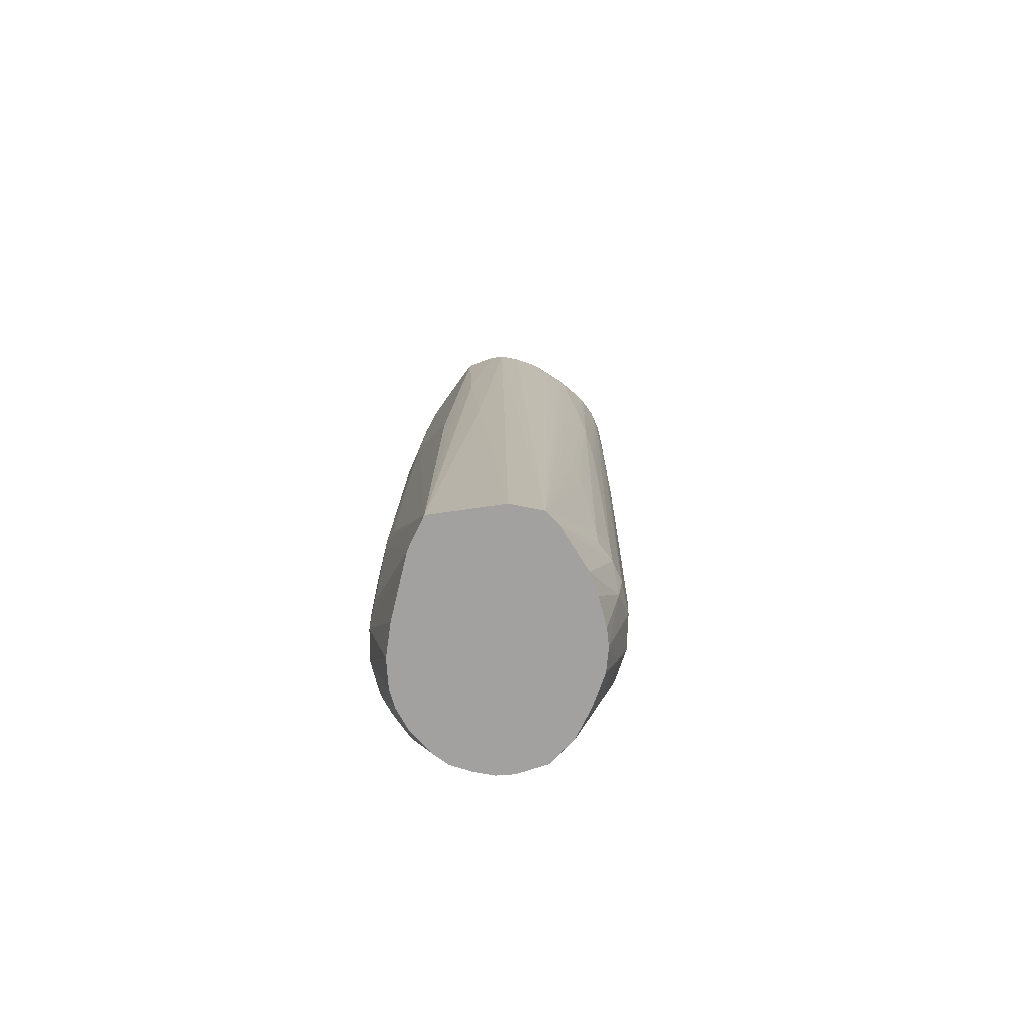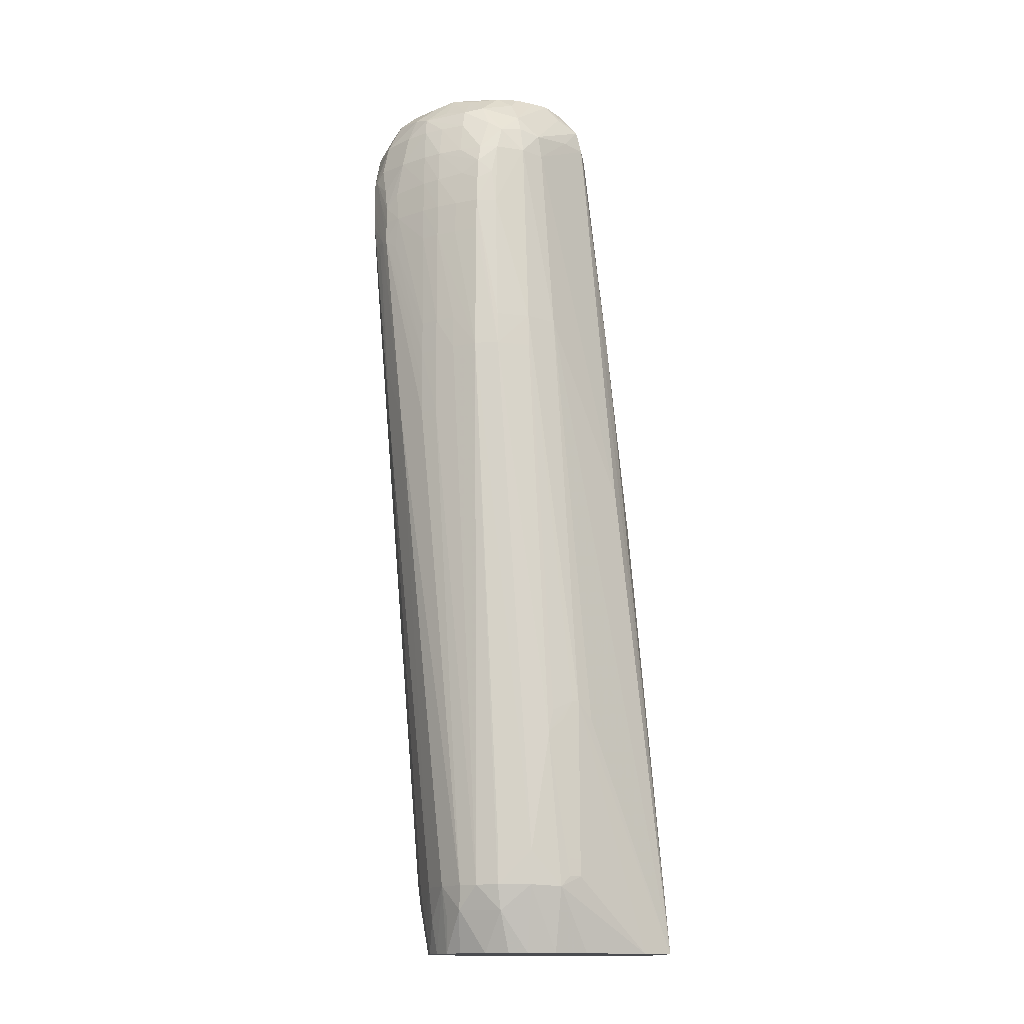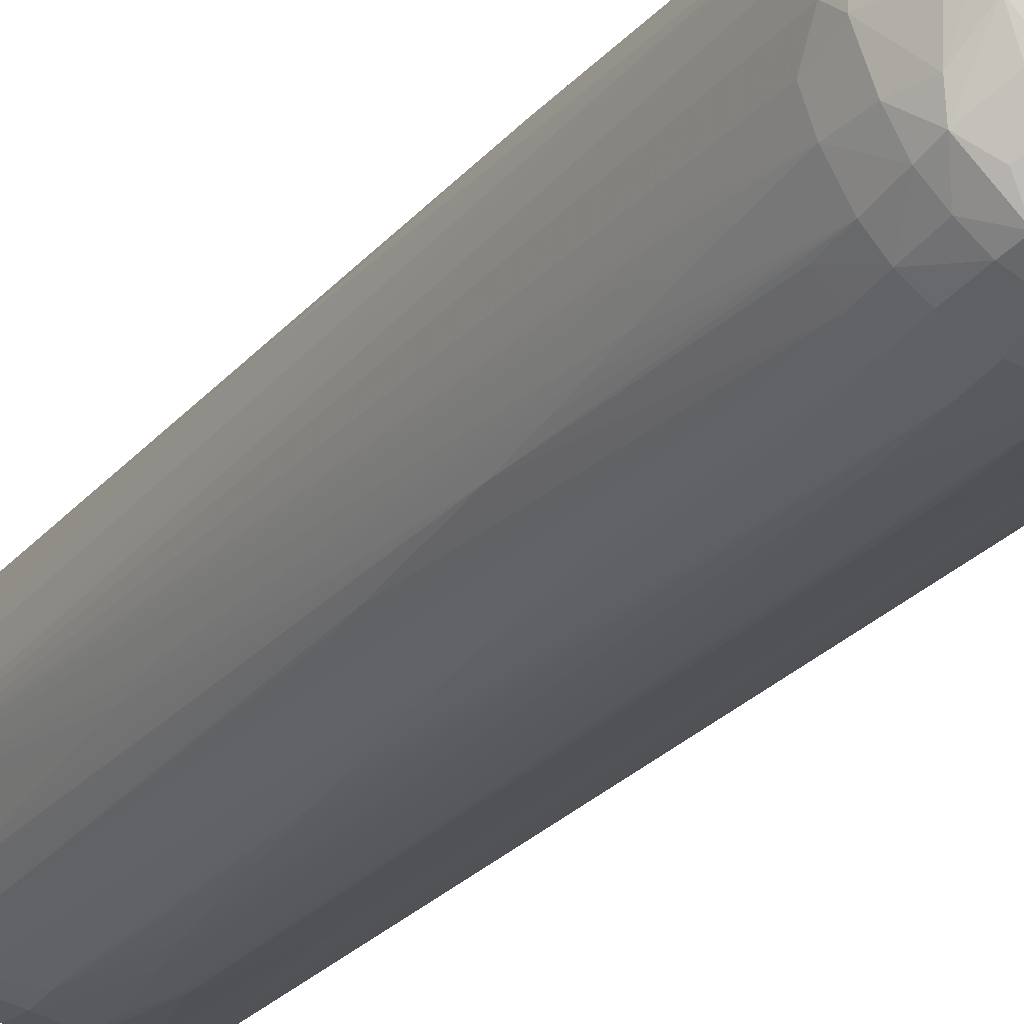
<metadata>
{"format":"obj","ext":"obj","renderer":"f3d","projection":"perspective","resolution":1024,"background":"white","views":[{"elev":-72.3,"azim":-104.2,"up":"+Z"},{"elev":-14.7,"azim":153.7,"up":"+Z"},{"elev":-28.6,"azim":-26.3,"up":"+Y"}]}
</metadata>
<code>
v 71.19 -28.05 104.6
v 71.18 -25.91 104.3
v 71.17 -27.19 107.7
v 71.17 -28 107.7
v 70.58 -29.45 108.7
v 70.41 -29.96 104.6
v 71.16 -27.95 101.7
v 71.16 -26.08 100.6
v 71.15 -23.91 98.32
v 71.14 -23.92 100.8
v 71.11 -23.99 102.9
v 71.04 -24.65 105.4
v 70.92 -25.91 108.7
v 70.2 -25.91 112.3
v 69.82 -29.72 112.3
v 68.21 -32.77 112.3
v 68.55 -33.21 108.5
v 68.51 -33.11 104.6
v 70.01 -29.72 97.01
v 70.42 -29.42 100.6
v 71.09 -27.47 99.19
v 71.15 -24.93 98.32
v 69.68 -29.72 93.2
v 63.7 -28.09 17.59
v 70.45 -22.42 97.04
v 70.3 -22.02 100.8
v 69.41 -22.1 74.13
v 68.15 -18.57 74.13
v 68.23 -18.48 77.95
v 68.28 -18.39 81.76
v 70.35 -22.47 104.3
v 69.77 -22.1 108.5
v 68.98 -22.1 112.3
v 67.89 -22.1 115
v 68.48 -25.91 115.7
v 68.25 -29.72 115.4
v 67.7 -32.12 114.7
v 66.3 -34.68 112.3
v 66.9 -35.11 108.5
v 66.78 -35.01 104.6
v 68.19 -32.67 97.01
v 68 -32.46 93.2
v 69.33 -25.91 74.13
v 69.9 -25.91 81.76
v 71.02 -26.08 97.04
v 70.75 -25.91 93.2
v 67.61 -32 85.58
v 67.41 -31.77 81.76
v 59.82 -31.77 14.29
v 61.09 -29.42 9.395
v 63.48 -27.81 15.05
v 64.11 -26.29 16.57
v 68.33 -18.31 85.58
v 68.41 -18.31 97.01
v 68.4 -18.37 100.8
v 68.3 -18.54 104.6
v 64.92 -22.1 16.93
v 64.96 -18.29 16.93
v 64.15 -15.1 16.93
v 67.13 -16.66 74.13
v 67.23 -16.48 81.76
v 68.09 -18.91 108.5
v 67.68 -19.59 112.3
v 67.37 -20.08 114.3
v 65.41 -21.73 117.1
v 66.37 -25.91 117.6
v 65.39 -30.03 117.4
v 63.71 -35.58 114.3
v 63.31 -31.51 118
v 65.14 -33.45 115.3
v 64.39 -36.03 112.3
v 64.99 -36.4 108.5
v 64.87 -36.32 104.6
v 64.35 -36.01 97.01
v 68.99 -25.91 70.32
v 57.76 -33.15 16.93
v 59.09 -31.53 11.75
v 57.9 -31.21 9.395
v 63 -26.44 9.395
v 63.64 -24.53 9.395
v 63.92 -25.4 13.13
v 67.28 -16.41 85.58
v 67.28 -16.41 97.01
v 67.24 -16.47 100.8
v 67.13 -16.64 104.6
v 64.46 -22.1 13.13
v 63.8 -22.1 9.395
v 63.65 -19.81 9.395
v 63.64 -19.72 9.395
v 64.19 -18.34 13.02
v 63.94 -15.61 14.21
v 62.97 -13.19 16.93
v 65.85 -14.47 81.76
v 66.86 -17 108.5
v 66.24 -17.68 112.3
v 64.33 -15.5 112.3
v 63.76 -16.1 114.5
v 65.18 -18.6 115.2
v 63.46 -20.22 118
v 64.15 -22.76 118.2
v 64.47 -25.91 118.3
v 64.13 -28.97 118.2
v 61.58 -35.97 114.8
v 61.58 -37.23 112.3
v 61.85 -33.31 116.9
v 61.85 -30.03 118.3
v 60.76 -31.88 118.1
v 61.58 -37.93 108.5
v 61.58 -37.78 104.6
v 61.58 -37.28 97.01
v 59.71 -35.47 60.46
v 53.95 -34.65 16.93
v 55.86 -35.45 37.88
v 57.79 -31.28 9.395
v 65.86 -14.47 85.58
v 65.75 -14.47 97.01
v 64.01 -12.06 81.76
v 65.65 -14.47 100.8
v 64.97 -14.1 104.9
v 62.87 -17.82 9.395
v 60.97 -14.95 9.395
v 60.47 -11.96 14.06
v 61.06 -11.49 16.93
v 63.45 -12.58 106.4
v 64.95 -14.77 108.5
v 61.62 -13.51 112.4
v 63.04 -12.86 108.5
v 61.58 -15.37 115.3
v 61.94 -18.16 117.3
v 58.73 -16.81 117.8
v 60.92 -19.35 118.2
v 61.94 -21.73 118.4
v 61.58 -25.91 118.6
v 57.76 -37.87 112.3
v 57.76 -36.33 115.2
v 57.76 -33.95 117.1
v 57.76 -29.72 118.6
v 57.76 -32.04 118.2
v 57.76 -38.5 108.5
v 57.76 -38.4 104.6
v 57.76 -38.09 97.01
v 57.76 -37.9 93.2
v 52.17 -35.47 25.99
v 50.14 -34.93 16.93
v 53.95 -33.46 13.13
v 53.99 -32.04 9.395
v 63.86 -12.26 97.01
v 61.58 -10.72 81.76
v 61.07 -11.38 20.75
v 57.76 -9.492 20.75
v 63.8 -12.31 100.8
v 63.64 -12.44 103.9
v 58.91 -13.06 9.395
v 57.76 -9.673 16.93
v 57.01 -11.98 9.395
v 61.94 -11.82 104.9
v 61.13 -11.88 108.5
v 60.38 -12.21 111.2
v 57.58 -15.03 116.4
v 57.76 -12.84 113.6
v 56.19 -16.32 118
v 57.58 -18.16 118.4
v 53.95 -18.29 118.8
v 57.76 -22.1 118.9
v 53.95 -22.1 119.3
v 53.95 -37.17 112.3
v 53.95 -37.84 108.5
v 53.95 -35.99 114.8
v 53.87 -33.33 116.9
v 55.09 -31.93 118.1
v 53.87 -29.87 118.4
v 53.95 -25.91 118.9
v 53.95 -37.84 104.6
v 53.95 -37.72 97.01
v 53.95 -37.63 93.2
v 53.95 -37.54 89.39
v 53.95 -37.44 85.58
v 53.95 -37.35 81.76
v 53.95 -37.25 77.95
v 53.95 -37.13 74.13
v 53.95 -37.02 70.32
v 51.82 -35.47 25.99
v 50.14 -35.12 20.75
v 46.32 -34.11 16.93
v 47.5 -31.96 9.395
v 50.14 -33.69 13.13
v 50.14 -32.38 9.395
v 50.22 -32.37 9.395
v 53.86 -32.05 9.395
v 57.76 -9.889 81.76
v 57.76 -9.97 85.58
v 61.58 -10.82 85.58
v 55.86 -8.748 33.92
v 55.86 -8.748 34.33
v 54.3 -8.836 16.75
v 61.58 -11.43 100.8
v 53.95 -10.99 9.395
v 57.76 -11.37 108.5
v 57.76 -12.06 111.7
v 55.14 -12.25 111.3
v 50.44 -15.68 116.2
v 51.91 -16.34 118
v 53.95 -16.3 118.1
v 50.14 -22.1 119
v 50.44 -18.32 118.5
v 51.88 -35.56 114.3
v 51.33 -35.94 112.3
v 50.77 -36.32 108.5
v 50.64 -36.35 104.6
v 50.55 -36.34 100.8
v 50.48 -36.34 97.01
v 50.43 -36.33 93.2
v 48.28 -35.42 66.51
v 52.55 -31.25 117.9
v 51.37 -28.7 118.2
v 48.36 -35.4 55.07
v 48.4 -35.39 51.27
v 48.48 -35.38 47.45
v 48.6 -35.35 43.63
v 48.76 -35.34 39.82
v 48.94 -35.32 36
v 49.19 -35.3 32.2
v 49.58 -35.28 28.38
v 51.1 -35.58 32.2
v 51.49 -35.51 28.38
v 46.32 -34.25 20.75
v 43.1 -32.54 16.93
v 43.57 -32.2 14.16
v 47.41 -31.94 9.395
v 53.95 -10.58 85.58
v 55.25 -8.769 36.88
v 52.72 -8.731 38.05
v 51.93 -8.731 38.05
v 54.3 -8.769 21
v 53.27 -8.707 17.9
v 53.27 -8.707 19.89
v 53.97 -8.731 35.77
v 50.14 -10.58 9.395
v 42.51 -10.45 9.395
v 51.87 -8.707 17.9
v 54.81 -12.06 108.5
v 50.14 -14.28 112.3
v 47.62 -15.84 115
v 49.37 -17.07 117.5
v 47.91 -19.61 118.3
v 47.87 -22.1 118.3
v 48.08 -24.48 118.1
v 50.11 -25.81 118.4
v 48.03 -31.89 114.4
v 49.42 -34.34 112.3
v 50.42 -33.31 115.1
v 48.86 -34.85 108.5
v 48.73 -35 104.6
v 48.65 -35.1 100.8
v 48.57 -35.18 97.01
v 48.52 -35.24 93.2
v 48.46 -35.29 89.39
v 48.42 -35.33 85.58
v 48.37 -35.36 81.76
v 48.34 -35.38 77.95
v 48.29 -35.42 70.32
v 43.1 -32.58 20.75
v 46.32 -34.27 24.57
v 48.83 -27.02 117.7
v 50.11 -29.87 117.2
v 41.19 -31.05 16.93
v 40.36 -28.11 9.395
v 42.51 -29.57 9.395
v 45.52 -31.23 9.395
v 44.38 -12.55 64.65
v 50.01 -9.133 36
v 38.65 -11.22 9.395
v 51.92 -8.728 36
v 51.87 -8.707 19.89
v 47.13 -15.47 112.3
v 46.98 -18.32 116.2
v 45.13 -18.43 112.3
v 46.17 -22.1 116.1
v 47.01 -25.81 116.3
v 47.51 -29.72 115.1
v 46.24 -29.72 112.3
v 47.63 -32.43 112.3
v 47.26 -32.94 108.5
v 47.12 -33.09 104.6
v 44.43 -31.6 79.49
v 44.2 -31.89 70.32
v 44.1 -32 66.51
v 44.01 -32.08 62.7
v 43.92 -32.16 58.89
v 41.19 -31.02 20.75
v 43.26 -32.54 28.38
v 43.18 -32.56 24.57
v 39.64 -29.15 16.93
v 36.5 -24.18 9.395
v 40.31 -28.06 9.395
v 35.56 -18.74 9.395
v 40.52 -16.24 61.28
v 43.69 -15.43 85.58
v 44.62 -22.1 113.2
v 44.28 -19.8 111.1
v 44.92 -25.82 112.2
v 45.54 -29.72 108.5
v 44.96 -30.35 97.01
v 44.84 -30.7 93.2
v 44.73 -30.99 89.39
v 44.62 -31.25 85.58
v 44.51 -31.47 81.76
v 40.54 -27.93 47.45
v 40.42 -28.15 43.63
v 40.3 -28.33 39.82
v 39.96 -28.84 28.38
v 39.7 -29.11 20.75
v 35.38 -22.32 9.395
v 44.23 -22.1 111.3
v 44.31 -24.49 110.9
v 44.6 -26.87 108.5
v 44.31 -28.11 100.1
v 44.18 -28.45 97.01
v 44.03 -28.79 93.2
v 43.88 -29.08 89.39
v 40.6 -27.82 49.36
f 1 2 3
f 1 3 4
f 1 4 5
f 1 5 6
f 1 6 7
f 1 7 8
f 1 8 9
f 1 9 2
f 2 10 11
f 2 11 3
f 2 9 10
f 3 11 12
f 3 12 13
f 3 13 14
f 3 14 4
f 4 14 15
f 4 15 5
f 5 15 16
f 5 16 17
f 5 17 6
f 6 18 19
f 6 19 20
f 6 20 7
f 6 17 18
f 7 21 22
f 7 22 8
f 7 20 19
f 7 19 23
f 7 23 24
f 7 24 21
f 8 22 9
f 9 25 26
f 9 26 10
f 9 22 27
f 9 27 28
f 9 28 29
f 9 29 30
f 9 30 25
f 10 26 11
f 11 31 32
f 11 32 12
f 11 26 31
f 12 32 13
f 13 32 14
f 14 32 33
f 14 33 34
f 14 34 35
f 14 35 15
f 15 35 36
f 15 36 37
f 15 37 16
f 16 38 39
f 16 39 17
f 16 37 38
f 17 39 18
f 18 40 41
f 18 41 19
f 18 39 40
f 19 41 42
f 19 42 23
f 21 43 44
f 21 44 45
f 21 45 22
f 21 24 43
f 22 45 46
f 22 46 44
f 22 44 27
f 23 42 47
f 23 47 48
f 23 48 24
f 24 49 50
f 24 50 51
f 24 51 52
f 24 52 43
f 24 48 49
f 25 30 53
f 25 53 26
f 26 53 54
f 26 54 55
f 26 55 56
f 26 56 31
f 27 44 43
f 27 43 57
f 27 57 58
f 27 58 59
f 27 59 28
f 28 60 29
f 28 59 60
f 29 60 30
f 30 60 61
f 30 61 53
f 31 56 32
f 32 62 63
f 32 63 33
f 32 56 62
f 33 64 34
f 33 63 64
f 34 65 66
f 34 66 35
f 34 64 65
f 35 66 36
f 36 66 67
f 36 67 37
f 37 68 38
f 37 67 69
f 37 69 70
f 37 70 68
f 38 68 71
f 38 71 39
f 39 72 73
f 39 73 40
f 39 71 72
f 40 48 47
f 40 47 42
f 40 42 41
f 40 73 74
f 40 74 49
f 40 49 48
f 43 52 75
f 43 75 57
f 44 46 45
f 49 76 77
f 49 77 50
f 49 74 76
f 50 78 114
f 50 114 146
f 50 146 189
f 50 189 188
f 50 188 187
f 50 187 185
f 50 185 229
f 50 229 269
f 50 269 268
f 50 268 267
f 50 267 295
f 50 295 294
f 50 294 313
f 50 313 296
f 50 296 272
f 50 272 239
f 50 239 238
f 50 238 197
f 50 197 155
f 50 155 153
f 50 153 121
f 50 121 120
f 50 120 89
f 50 89 88
f 50 88 87
f 50 87 80
f 50 80 79
f 50 79 51
f 50 77 78
f 51 79 80
f 51 80 81
f 51 81 52
f 52 81 57
f 52 57 75
f 53 61 82
f 53 82 54
f 54 83 55
f 54 82 83
f 55 83 84
f 55 84 56
f 56 84 85
f 56 85 62
f 57 81 80
f 57 80 86
f 57 86 58
f 58 86 87
f 58 87 88
f 58 88 89
f 58 89 90
f 58 90 91
f 58 91 59
f 59 91 92
f 59 92 60
f 60 93 61
f 60 92 93
f 61 93 82
f 62 85 94
f 62 94 63
f 63 95 64
f 63 94 95
f 64 95 96
f 64 96 97
f 64 97 98
f 64 98 99
f 64 99 65
f 65 99 66
f 66 99 100
f 66 100 101
f 66 101 102
f 66 102 67
f 67 102 69
f 68 70 69
f 68 69 103
f 68 103 104
f 68 104 71
f 69 105 103
f 69 102 106
f 69 106 107
f 69 107 105
f 71 104 108
f 71 108 72
f 72 108 73
f 73 109 110
f 73 110 74
f 73 108 109
f 74 110 111
f 74 111 76
f 76 112 77
f 76 111 113
f 76 113 112
f 77 112 114
f 77 114 78
f 80 87 86
f 82 93 115
f 82 115 83
f 83 116 84
f 83 115 117
f 83 117 116
f 84 116 118
f 84 118 85
f 85 118 119
f 85 119 94
f 89 120 91
f 89 91 90
f 91 120 121
f 91 121 122
f 91 122 92
f 92 122 123
f 92 123 117
f 92 117 93
f 93 117 115
f 94 119 124
f 94 124 125
f 94 125 95
f 95 125 96
f 96 126 97
f 96 125 127
f 96 127 126
f 97 126 128
f 97 128 129
f 97 129 99
f 97 99 98
f 99 129 130
f 99 130 131
f 99 131 132
f 99 132 100
f 100 132 133
f 100 133 101
f 101 133 102
f 102 133 106
f 103 134 104
f 103 105 135
f 103 135 134
f 104 134 108
f 105 107 136
f 105 136 135
f 106 133 137
f 106 137 107
f 107 137 138
f 107 138 136
f 108 139 140
f 108 140 109
f 108 134 139
f 109 140 141
f 109 141 142
f 109 142 113
f 109 113 110
f 110 113 111
f 112 143 144
f 112 144 145
f 112 145 114
f 112 113 143
f 113 142 143
f 114 145 146
f 116 147 118
f 116 117 147
f 117 148 147
f 117 123 149
f 117 149 150
f 117 150 148
f 118 147 151
f 118 151 152
f 118 152 119
f 119 152 124
f 121 153 122
f 122 154 123
f 122 153 155
f 122 155 154
f 123 150 149
f 123 154 150
f 124 152 156
f 124 156 157
f 124 157 127
f 124 127 125
f 126 127 158
f 126 158 128
f 127 157 158
f 128 159 130
f 128 130 129
f 128 158 160
f 128 160 159
f 130 159 161
f 130 161 162
f 130 162 131
f 131 162 163
f 131 163 164
f 131 164 132
f 132 164 133
f 133 164 165
f 133 165 137
f 134 166 167
f 134 167 139
f 134 135 168
f 134 168 166
f 135 136 168
f 136 169 168
f 136 138 170
f 136 170 169
f 137 171 170
f 137 170 138
f 137 165 172
f 137 172 171
f 139 167 173
f 139 173 174
f 139 174 175
f 139 175 176
f 139 176 177
f 139 177 178
f 139 178 179
f 139 179 140
f 140 179 180
f 140 180 181
f 140 181 182
f 140 182 143
f 140 143 141
f 141 143 142
f 143 182 144
f 144 182 183
f 144 183 184
f 144 184 185
f 144 185 186
f 144 186 145
f 145 186 187
f 145 187 188
f 145 188 189
f 145 189 146
f 147 148 151
f 148 190 191
f 148 191 192
f 148 192 151
f 148 150 193
f 148 193 194
f 148 194 190
f 150 154 195
f 150 195 193
f 151 196 156
f 151 156 152
f 151 192 196
f 154 155 197
f 154 197 195
f 156 196 157
f 157 196 198
f 157 198 158
f 158 198 199
f 158 199 160
f 159 160 161
f 160 199 200
f 160 200 201
f 160 201 202
f 160 202 203
f 160 203 161
f 161 203 163
f 161 163 162
f 163 204 165
f 163 165 164
f 163 203 202
f 163 202 205
f 163 205 204
f 165 204 172
f 166 168 206
f 166 206 207
f 166 207 167
f 167 208 209
f 167 209 210
f 167 210 211
f 167 211 212
f 167 212 213
f 167 213 173
f 167 207 208
f 168 169 206
f 169 170 214
f 169 214 206
f 170 171 214
f 171 172 204
f 171 204 215
f 171 215 214
f 173 213 216
f 173 216 217
f 173 217 218
f 173 218 219
f 173 219 174
f 174 219 220
f 174 220 221
f 174 221 222
f 174 222 175
f 175 222 223
f 175 223 176
f 176 223 177
f 177 223 178
f 178 223 179
f 179 223 224
f 179 224 180
f 180 224 225
f 180 225 181
f 181 225 182
f 182 225 183
f 183 225 224
f 183 224 223
f 183 223 184
f 184 223 226
f 184 226 227
f 184 227 228
f 184 228 229
f 184 229 185
f 185 187 186
f 190 194 191
f 191 230 198
f 191 198 196
f 191 196 192
f 191 194 231
f 191 231 232
f 191 232 233
f 191 233 230
f 193 195 234
f 193 234 235
f 193 235 236
f 193 236 194
f 194 236 237
f 194 237 232
f 194 232 231
f 195 197 238
f 195 238 239
f 195 239 240
f 195 240 235
f 195 235 234
f 198 241 200
f 198 200 199
f 198 230 241
f 200 241 242
f 200 242 243
f 200 243 201
f 201 243 202
f 202 243 244
f 202 244 205
f 204 205 245
f 204 245 246
f 204 246 247
f 204 247 248
f 204 248 215
f 205 244 245
f 206 249 250
f 206 250 207
f 206 214 251
f 206 251 249
f 207 250 252
f 207 252 208
f 208 252 253
f 208 253 254
f 208 254 255
f 208 255 209
f 209 255 256
f 209 256 257
f 209 257 258
f 209 258 259
f 209 259 210
f 210 259 260
f 210 260 211
f 211 260 261
f 211 261 212
f 212 261 213
f 213 261 262
f 213 262 263
f 213 263 216
f 214 264 265
f 214 265 251
f 214 215 264
f 215 248 247
f 215 247 264
f 216 263 226
f 216 226 217
f 217 226 218
f 218 226 219
f 219 226 220
f 220 226 221
f 221 226 222
f 222 226 223
f 226 263 262
f 226 262 227
f 227 266 228
f 227 262 266
f 228 266 267
f 228 267 268
f 228 268 269
f 228 269 229
f 230 270 241
f 230 233 271
f 230 271 272
f 230 272 270
f 232 237 236
f 232 236 273
f 232 273 233
f 233 273 239
f 233 239 272
f 233 272 271
f 235 240 274
f 235 274 236
f 236 274 273
f 239 273 274
f 239 274 240
f 241 275 242
f 241 270 275
f 242 275 243
f 243 276 245
f 243 245 244
f 243 275 277
f 243 277 276
f 245 276 278
f 245 278 246
f 246 278 247
f 247 278 279
f 247 279 280
f 247 280 264
f 249 281 282
f 249 282 250
f 249 251 265
f 249 265 264
f 249 264 280
f 249 280 281
f 250 282 252
f 252 283 284
f 252 284 253
f 252 282 283
f 253 284 285
f 253 285 286
f 253 286 287
f 253 287 254
f 254 287 288
f 254 288 289
f 254 289 290
f 254 290 255
f 255 290 256
f 256 290 257
f 257 290 291
f 257 291 292
f 257 292 262
f 257 262 258
f 258 262 259
f 259 262 260
f 260 262 261
f 262 292 290
f 262 290 266
f 266 290 293
f 266 293 294
f 266 294 295
f 266 295 267
f 270 272 275
f 272 296 297
f 272 297 298
f 272 298 275
f 275 298 277
f 276 277 299
f 276 299 278
f 277 300 299
f 277 298 297
f 277 297 300
f 278 299 279
f 279 299 301
f 279 301 280
f 280 301 281
f 281 301 302
f 281 302 282
f 282 302 283
f 283 302 303
f 283 303 304
f 283 304 305
f 283 305 306
f 283 306 307
f 283 307 285
f 283 285 284
f 285 307 306
f 285 306 308
f 285 308 309
f 285 309 310
f 285 310 311
f 285 311 312
f 285 312 286
f 286 312 287
f 287 312 290
f 287 290 288
f 288 290 289
f 290 312 293
f 290 292 291
f 293 313 294
f 293 312 313
f 296 313 300
f 296 300 297
f 299 300 314
f 299 314 315
f 299 315 301
f 300 313 314
f 301 315 316
f 301 316 302
f 302 316 317
f 302 317 318
f 302 318 319
f 302 319 303
f 303 319 320
f 303 320 313
f 303 313 304
f 304 313 321
f 304 321 305
f 305 321 306
f 306 321 308
f 308 321 313
f 308 313 309
f 309 313 310
f 310 313 311
f 311 313 312
f 313 320 319
f 313 319 318
f 313 318 317
f 313 317 316
f 313 316 315
f 313 315 314

</code>
